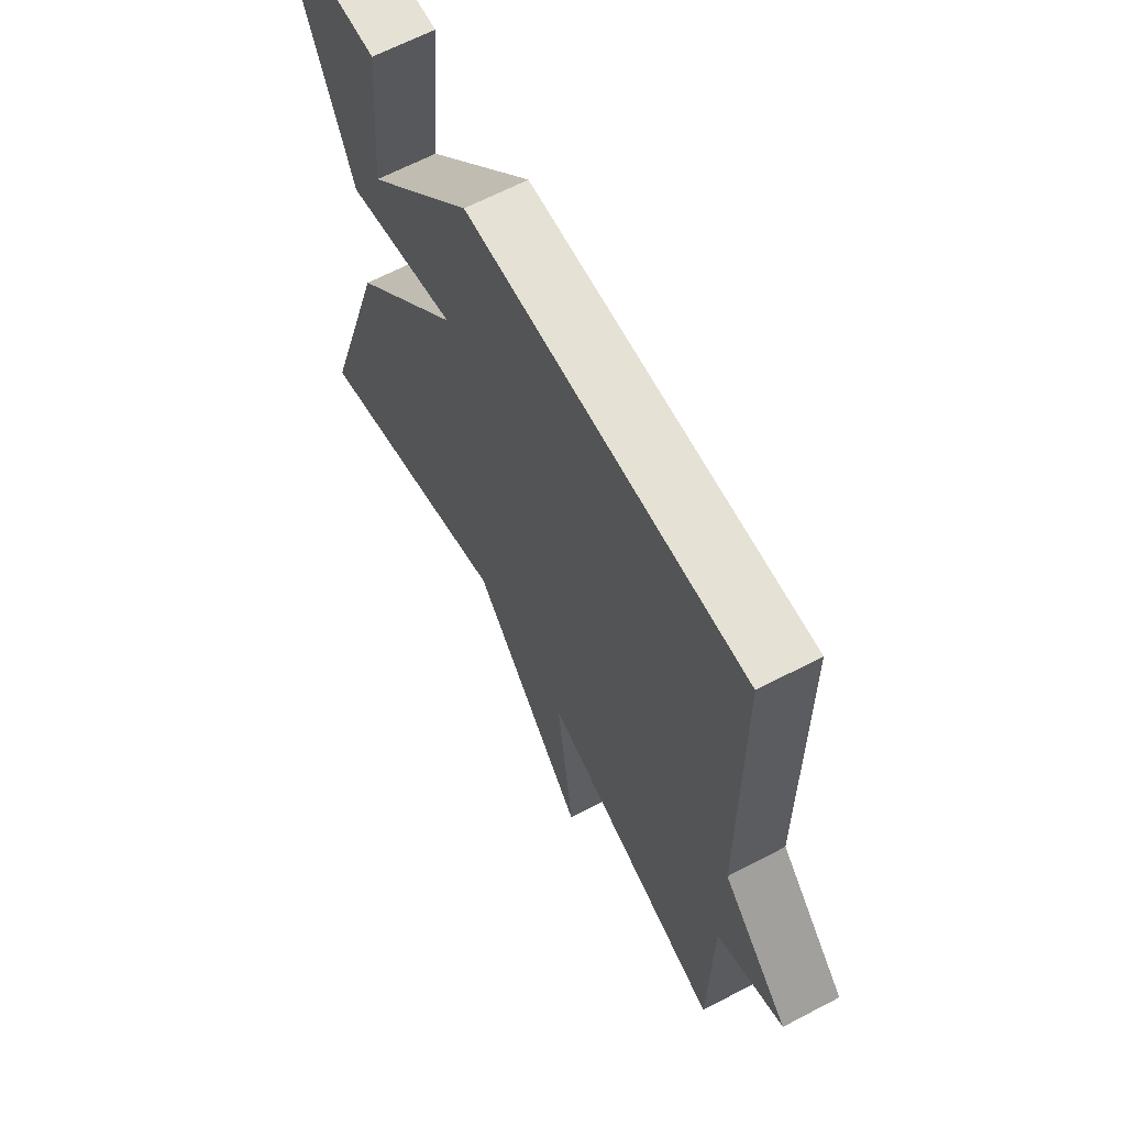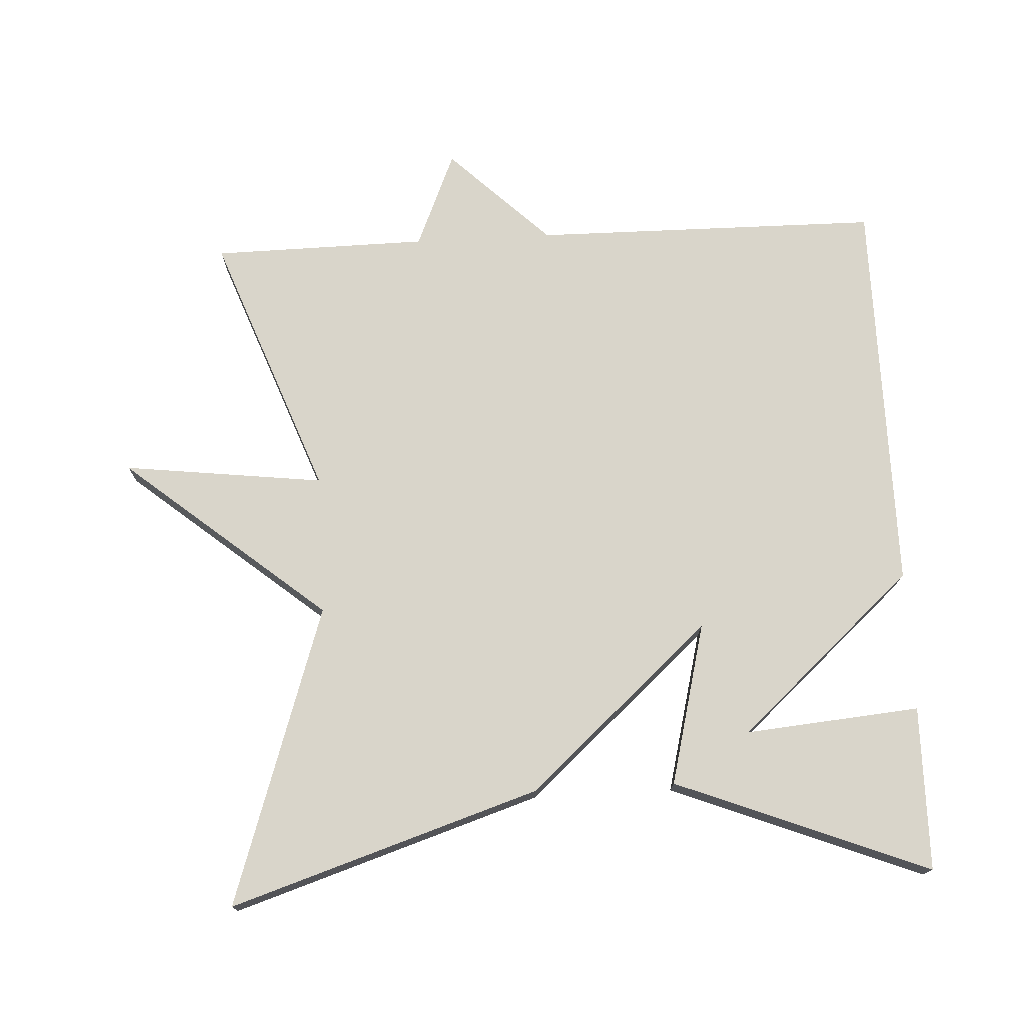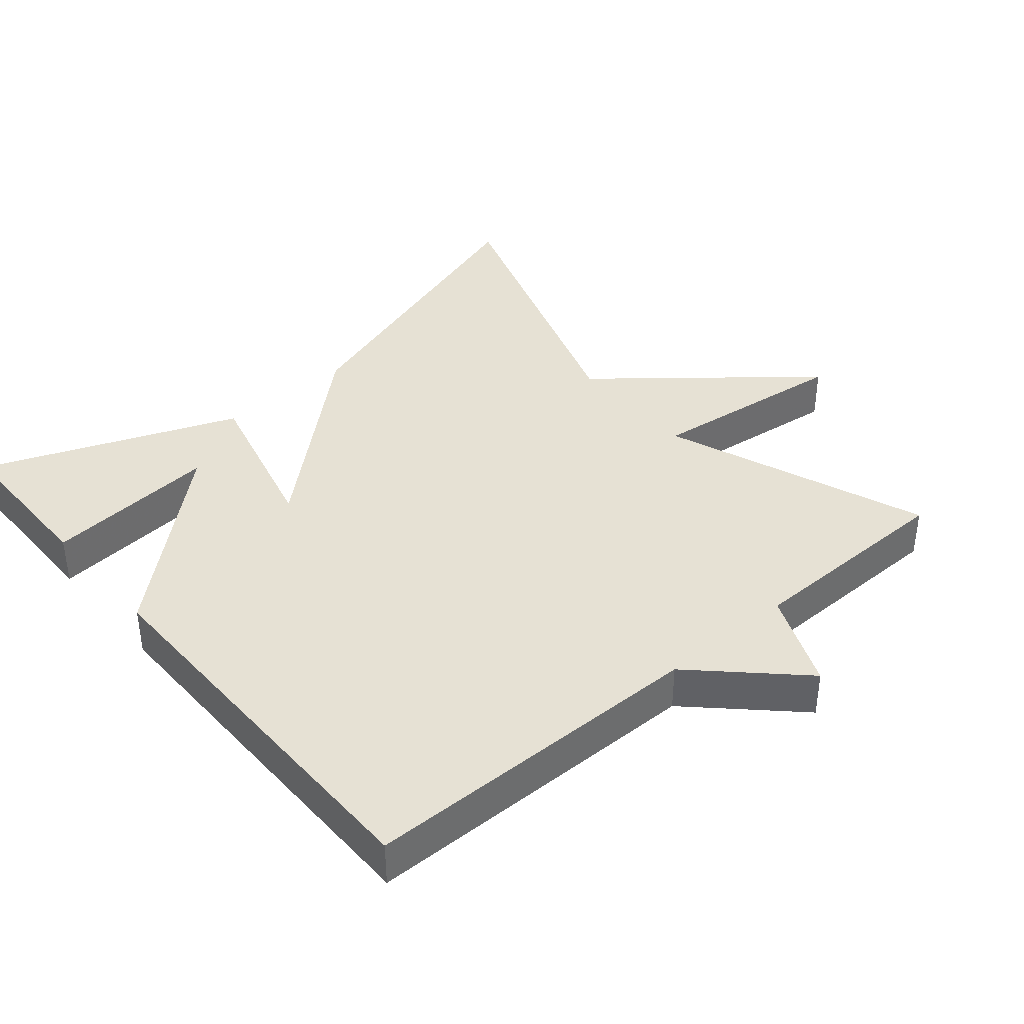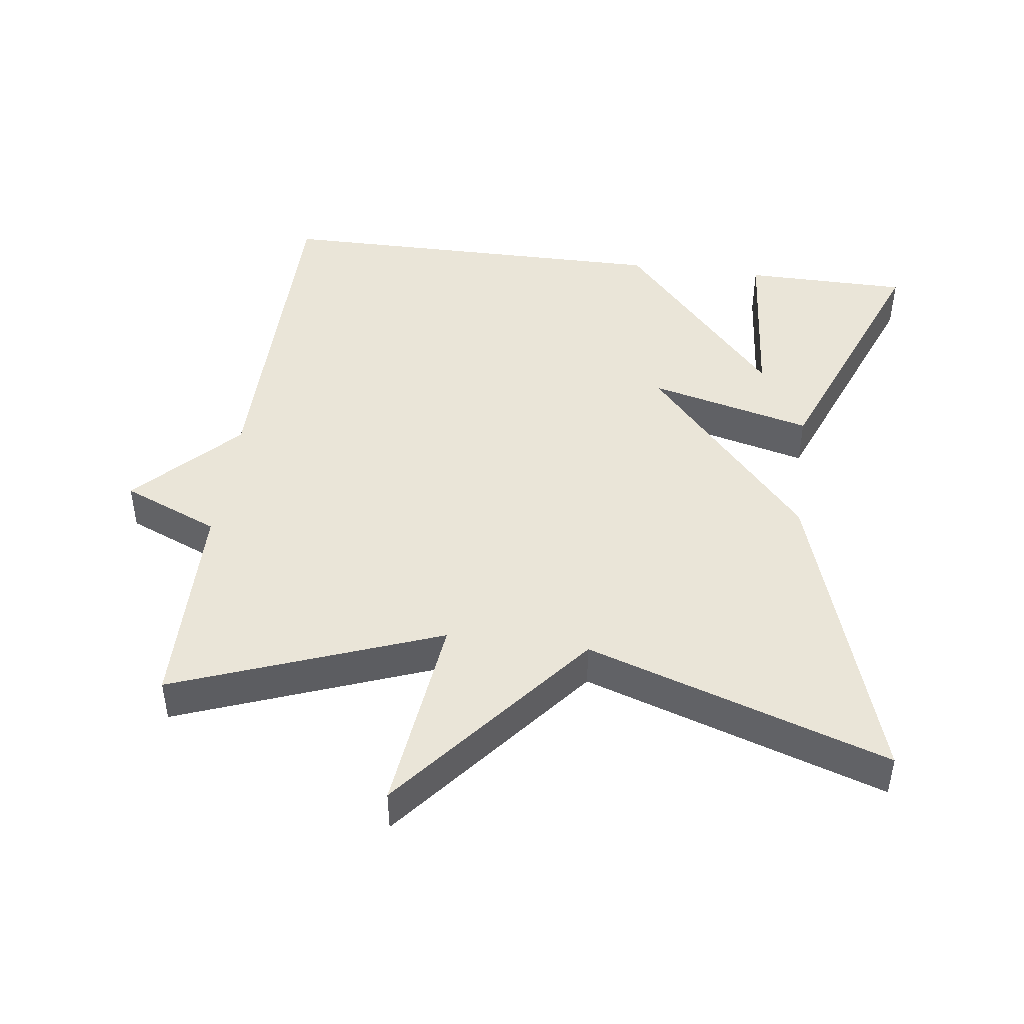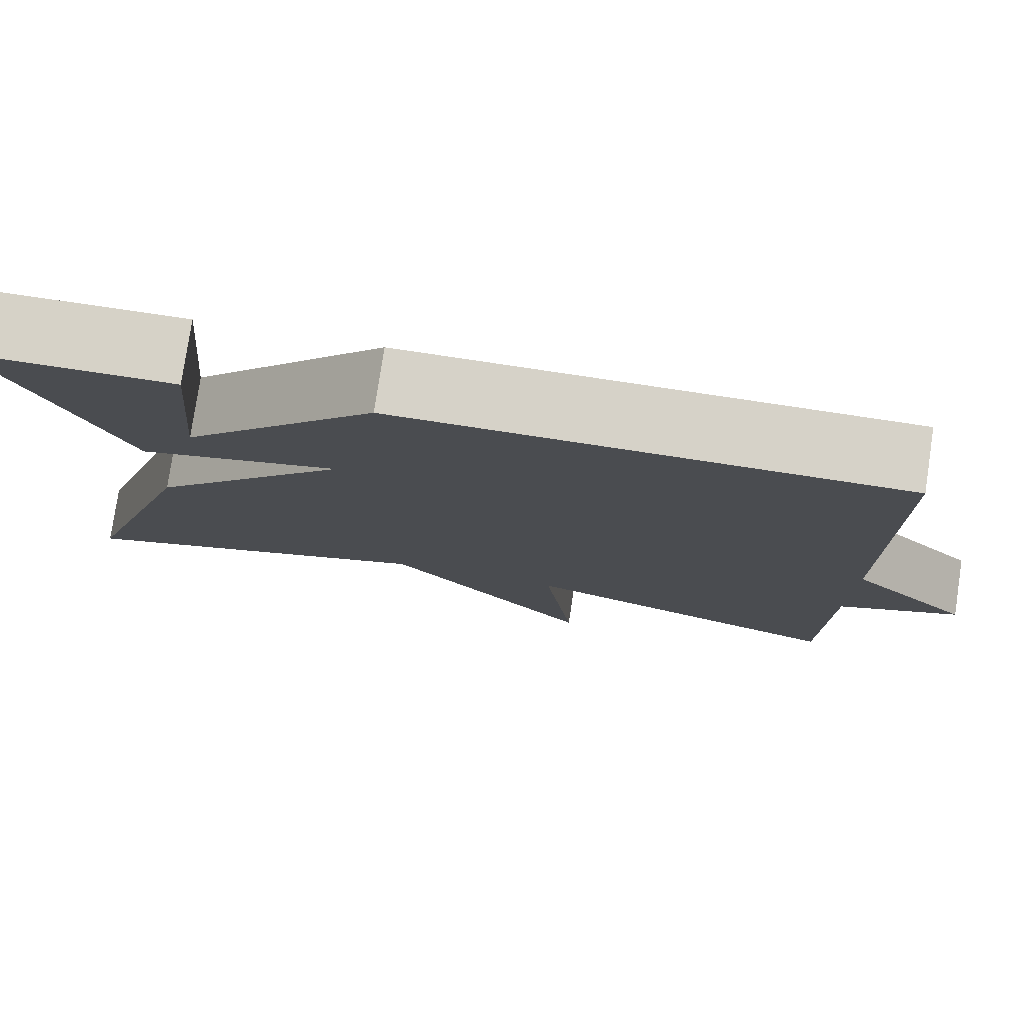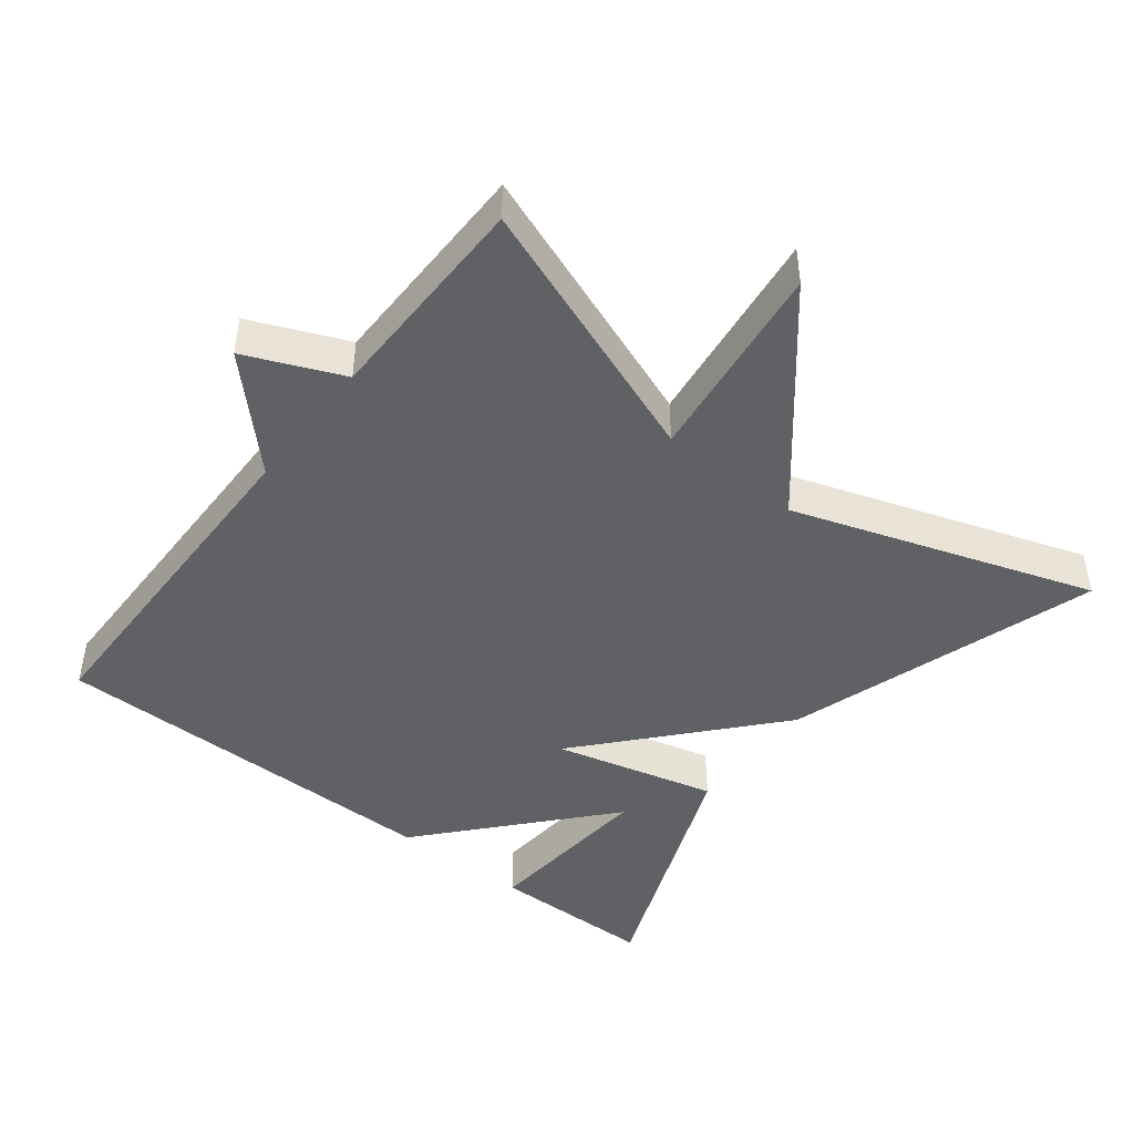
<metadata>
{"format":"obj","ext":"obj","renderer":"f3d","projection":"perspective","resolution":1024,"background":"white","views":[{"elev":64.6,"azim":62.1,"up":"+Z"},{"elev":74.4,"azim":-93.0,"up":"+Y"},{"elev":39.3,"azim":49.7,"up":"+Y"},{"elev":45.4,"azim":-172.5,"up":"+Y"},{"elev":78.4,"azim":8.5,"up":"+Z"},{"elev":-46.0,"azim":142.2,"up":"+Y"}]}
</metadata>
<code>
v 0.5 0.07 0.5
v 0.504 0.07 0.006
v 0.641 0.07 -0.136
v 0.504 0.07 -0.194
v 0.5 0.07 -0.5
v 0.125 0.07 -0.359
v 0.16 0.07 -0.645
v -0.075 0.07 -0.359
v -0.5 0.07 -0.5
v -0.358 0.07 -0.06
v -0.128 0.07 0.198
v -0.358 0.07 0.14
v -0.5 0.07 0.5
v -0.267 0.07 0.502
v -0.289 0.07 0.254
v -0.067 0.07 0.502
v 0.5 0 0.5
v 0.504 0 0.006
v 0.641 0 -0.136
v 0.504 0 -0.194
v 0.5 0 -0.5
v 0.125 0 -0.359
v 0.16 0 -0.645
v -0.075 0 -0.359
v -0.5 0 -0.5
v -0.358 0 -0.06
v -0.128 0 0.198
v -0.358 0 0.14
v -0.5 0 0.5
v -0.267 0 0.502
v -0.289 0 0.254
v -0.067 0 0.502
f 15 16 1 2
f 12 13 14 15
f 11 12 15
f 11 15 2
f 10 11 2
f 9 10 2
f 8 9 2
f 6 7 8
f 6 8 2
f 4 5 6 2
f 2 3 4
f 18 17 32 31
f 31 30 29 28
f 31 28 27
f 18 31 27
f 18 27 26
f 18 26 25
f 18 25 24
f 24 23 22
f 18 24 22
f 18 22 21 20
f 20 19 18
f 1 17 18 2
f 2 18 19 3
f 3 19 20 4
f 4 20 21 5
f 5 21 22 6
f 6 22 23 7
f 7 23 24 8
f 8 24 25 9
f 9 25 26 10
f 10 26 27 11
f 11 27 28 12
f 12 28 29 13
f 13 29 30 14
f 14 30 31 15
f 15 31 32 16
f 16 32 17 1

</code>
